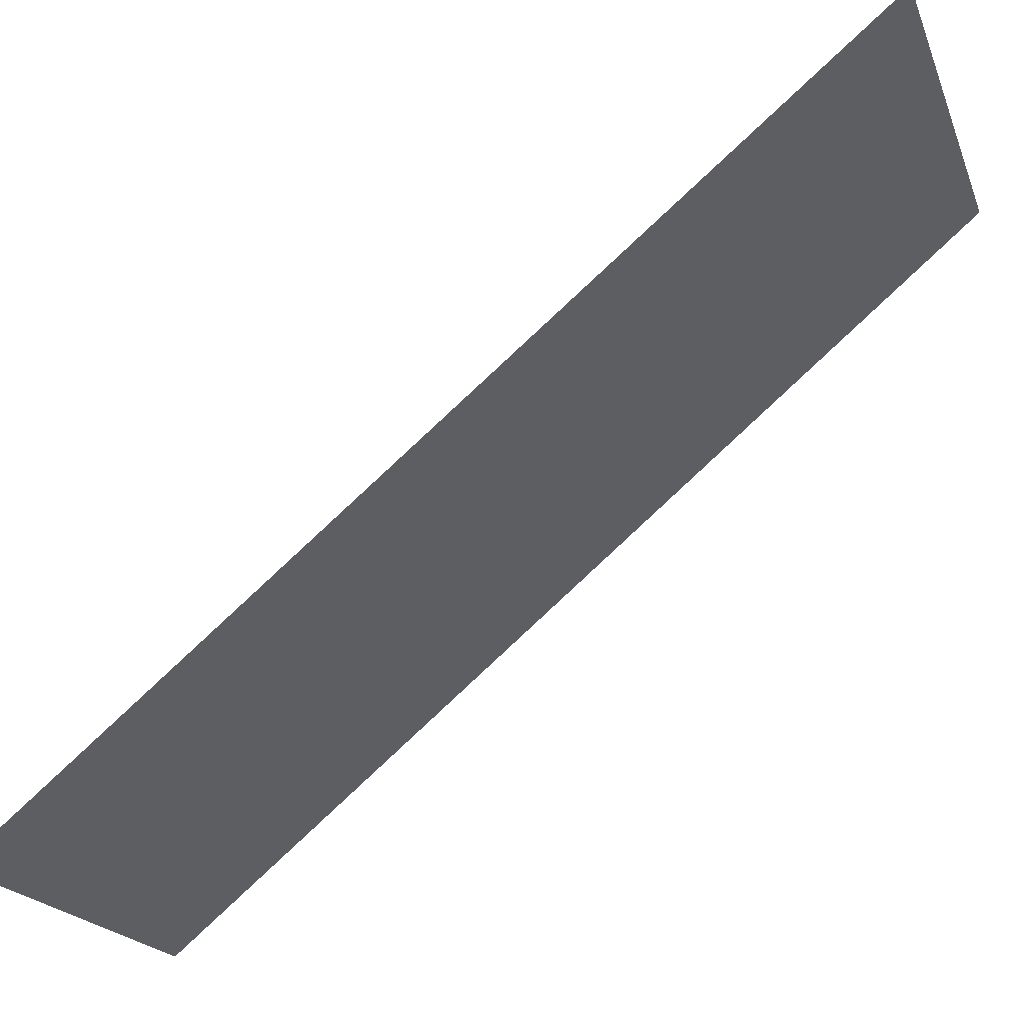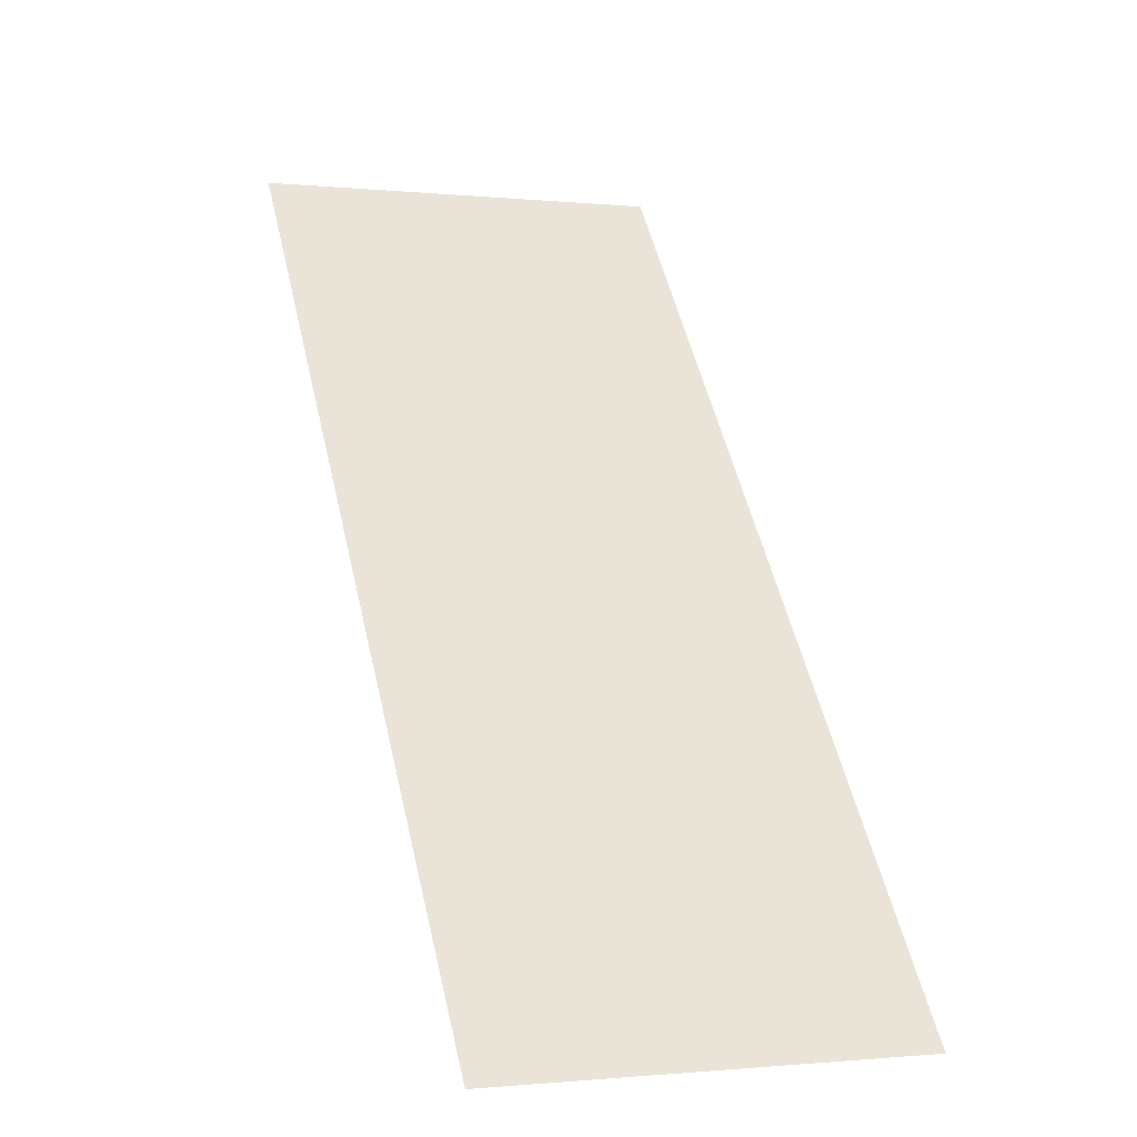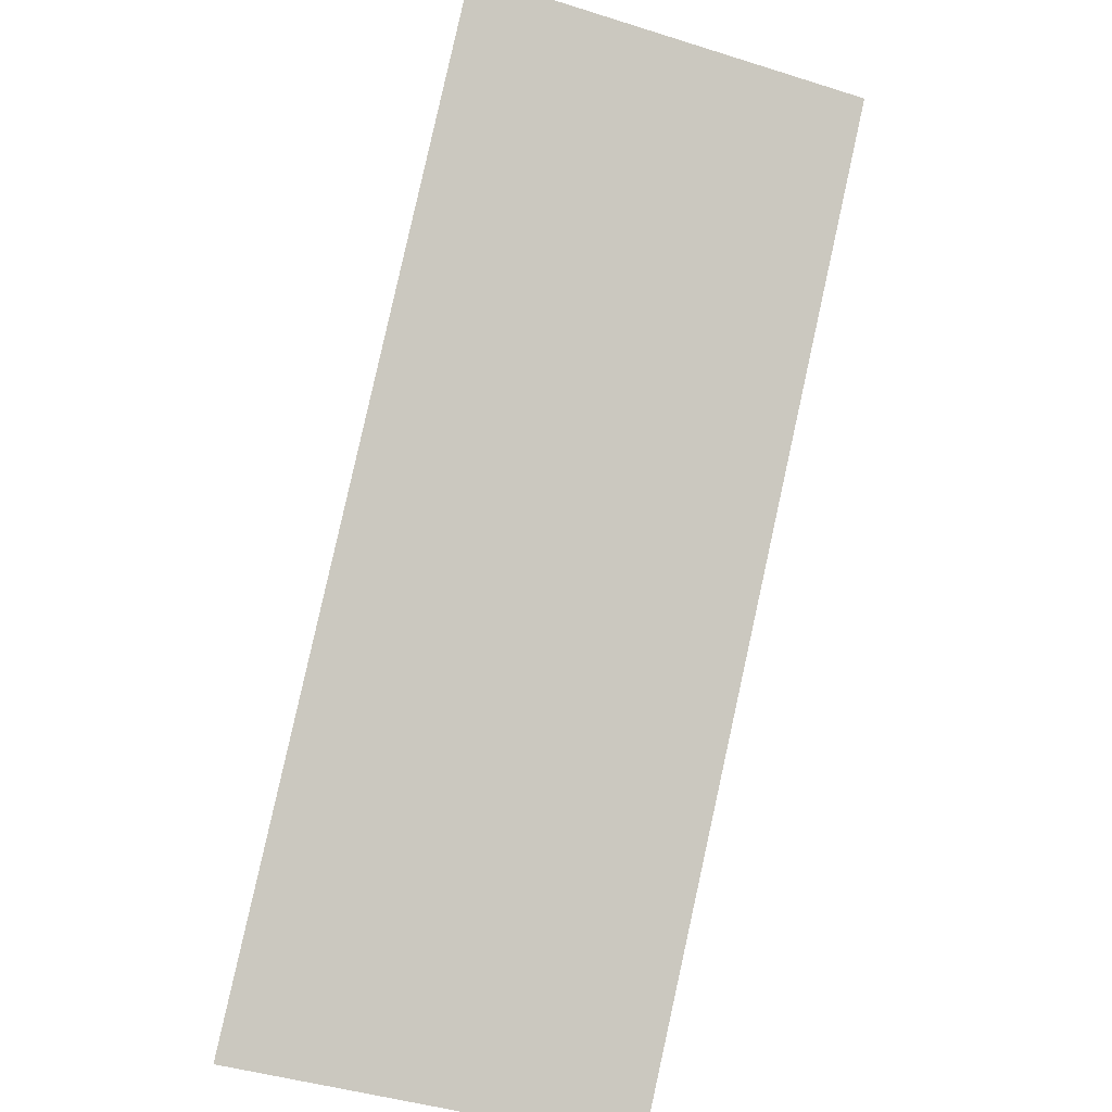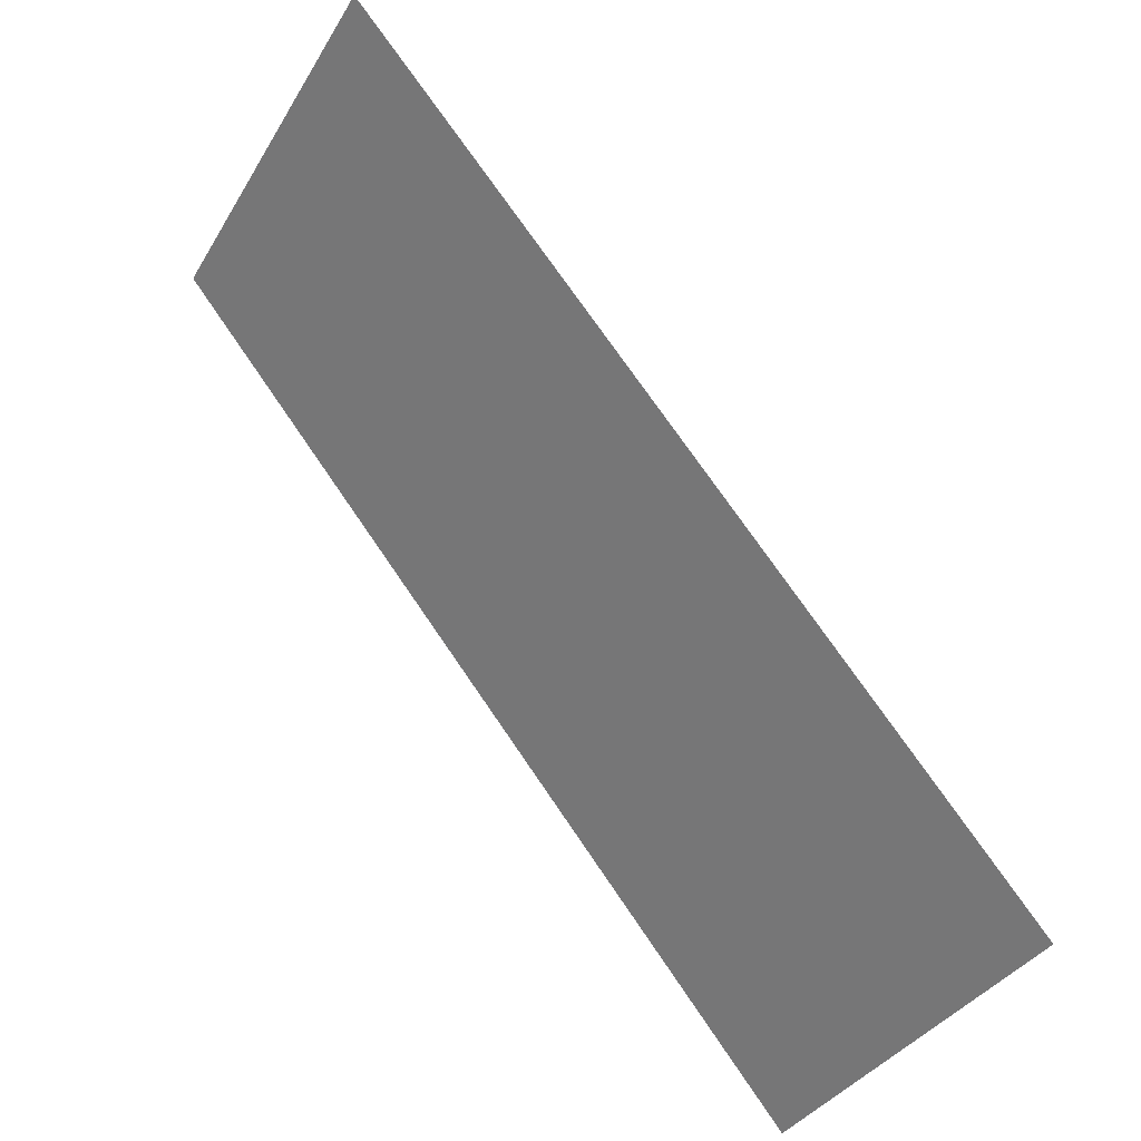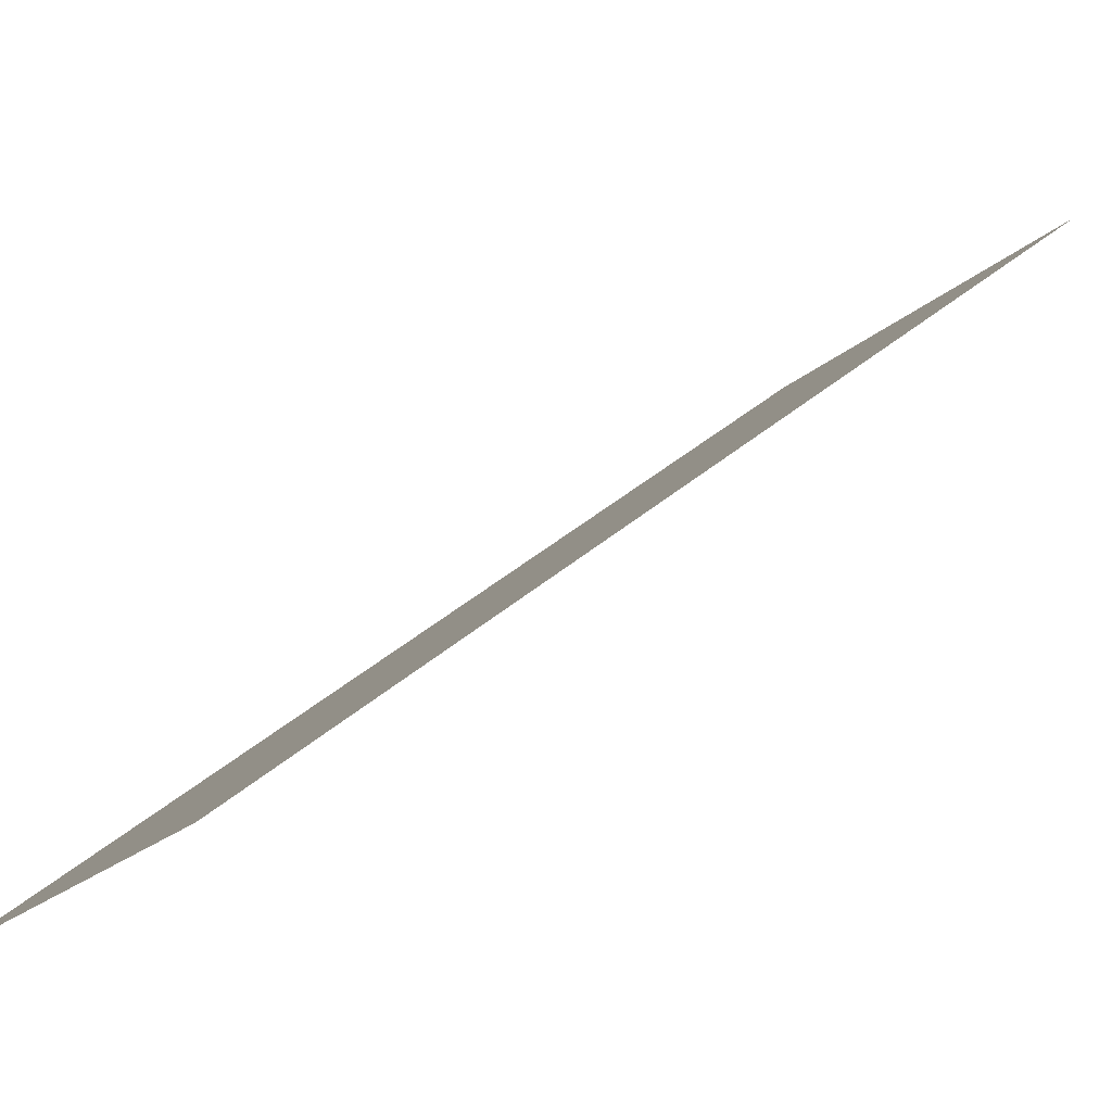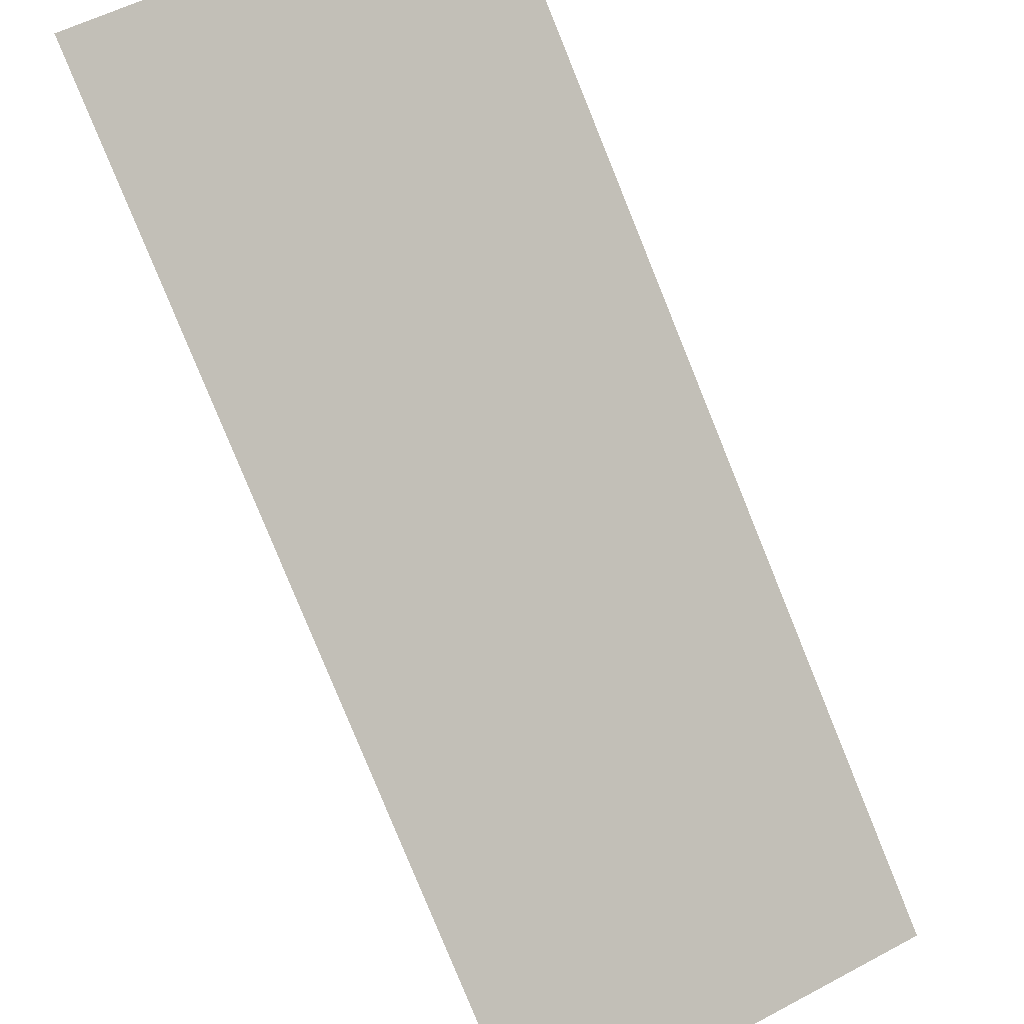
<metadata>
{"format":"obj","ext":"obj","renderer":"f3d","projection":"perspective","resolution":1024,"background":"white","views":[{"elev":-20.4,"azim":107.6,"up":"+Y"},{"elev":-1.0,"azim":159.7,"up":"+Z"},{"elev":-45.2,"azim":-19.8,"up":"+Z"},{"elev":-37.5,"azim":62.1,"up":"+Z"},{"elev":-21.4,"azim":57.2,"up":"+Y"},{"elev":55.4,"azim":-29.3,"up":"+Y"}]}
</metadata>
<code>
g Z9_collisionGround_wood_geo
v -5.236 -4.578e-07 3.343
v -2.129 -4.578e-07 3.343
v -5.236 5 -2.696
v -2.129 5 -2.696
g Z9_collisionGround_wood_geo_0
f 4 1 2
f 3 1 4

</code>
